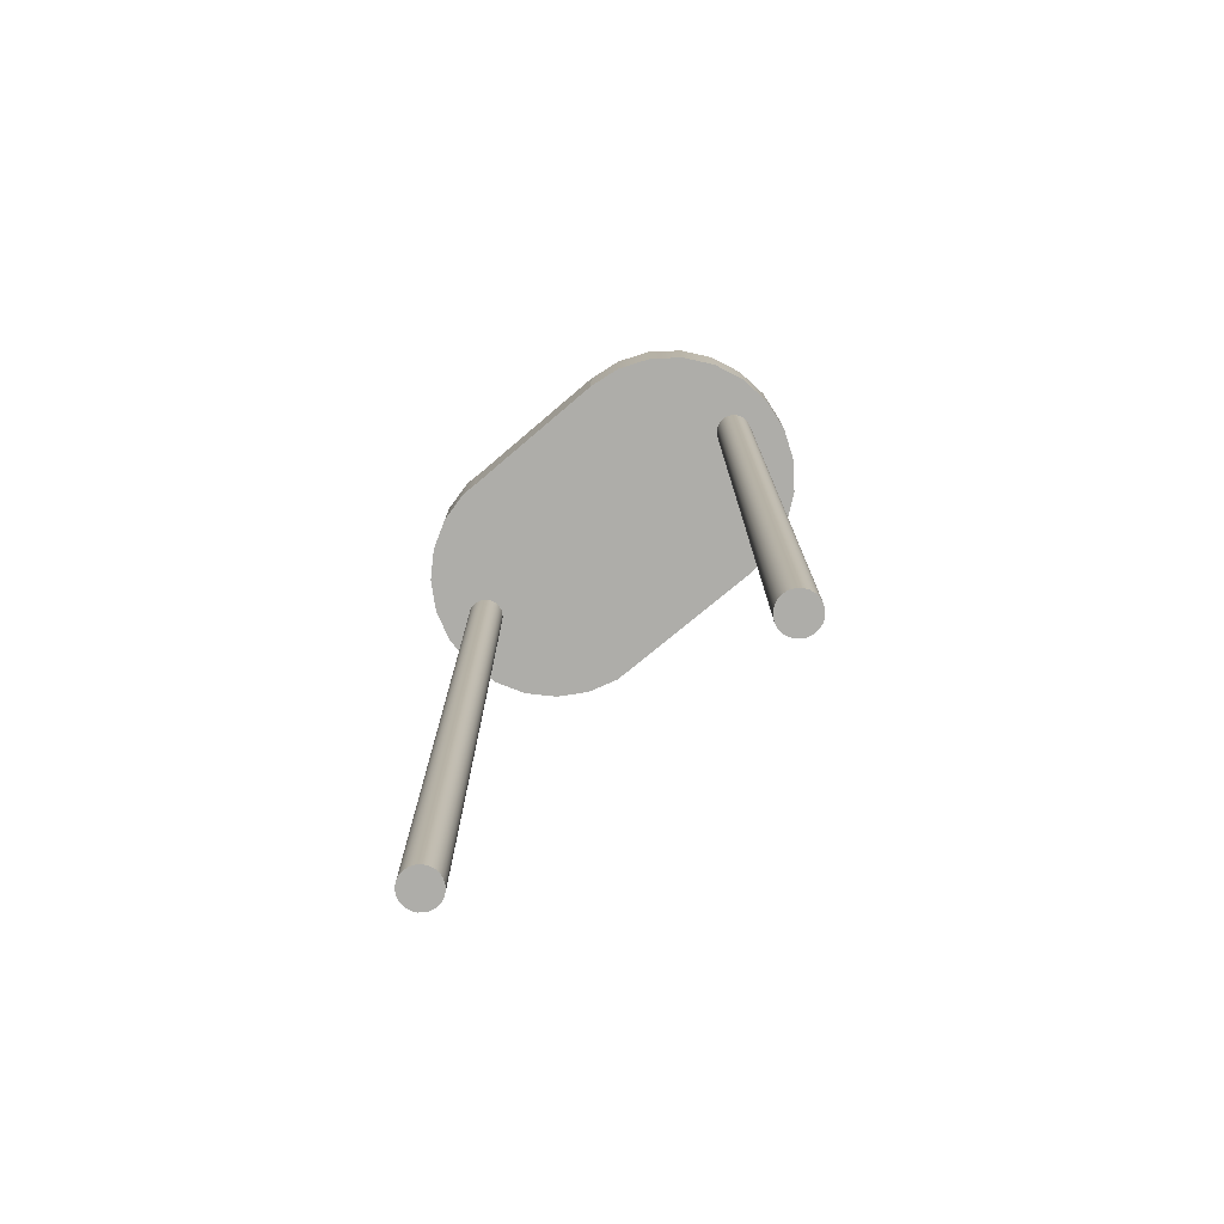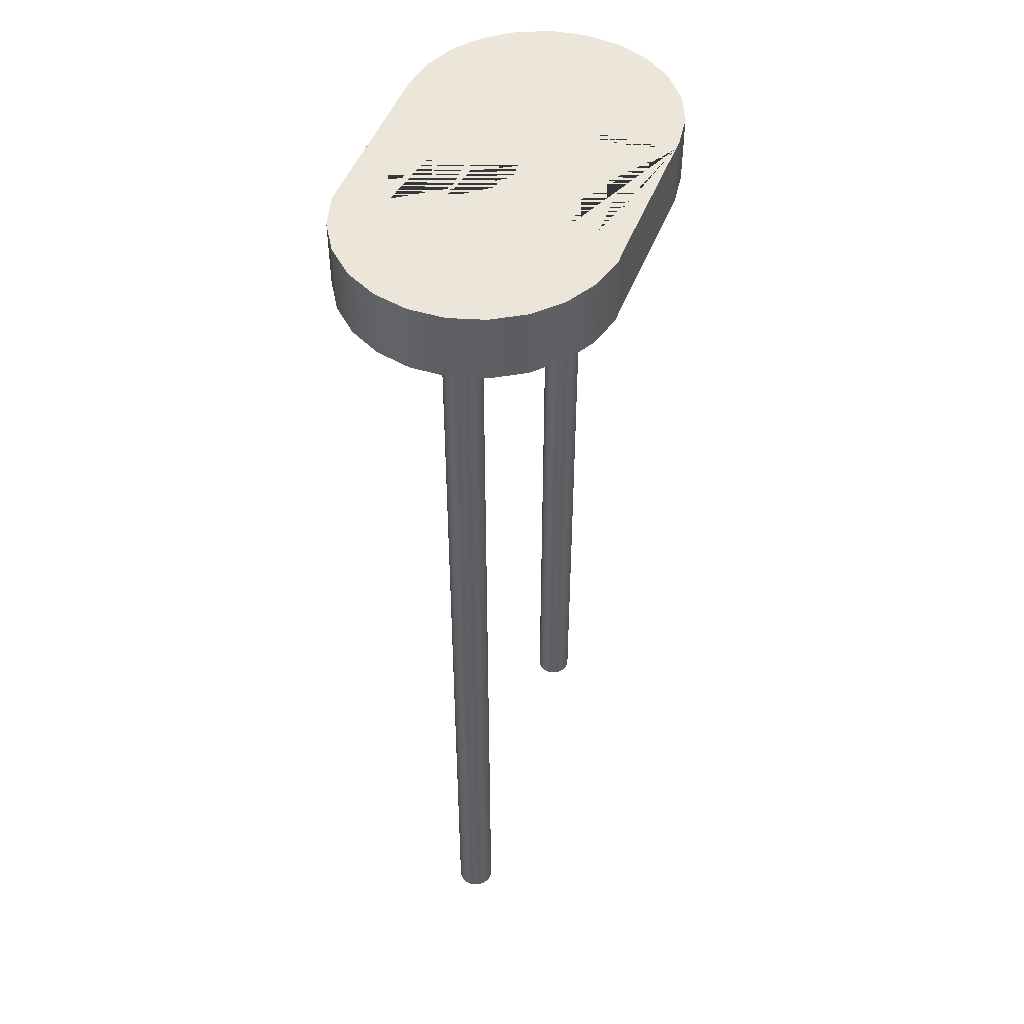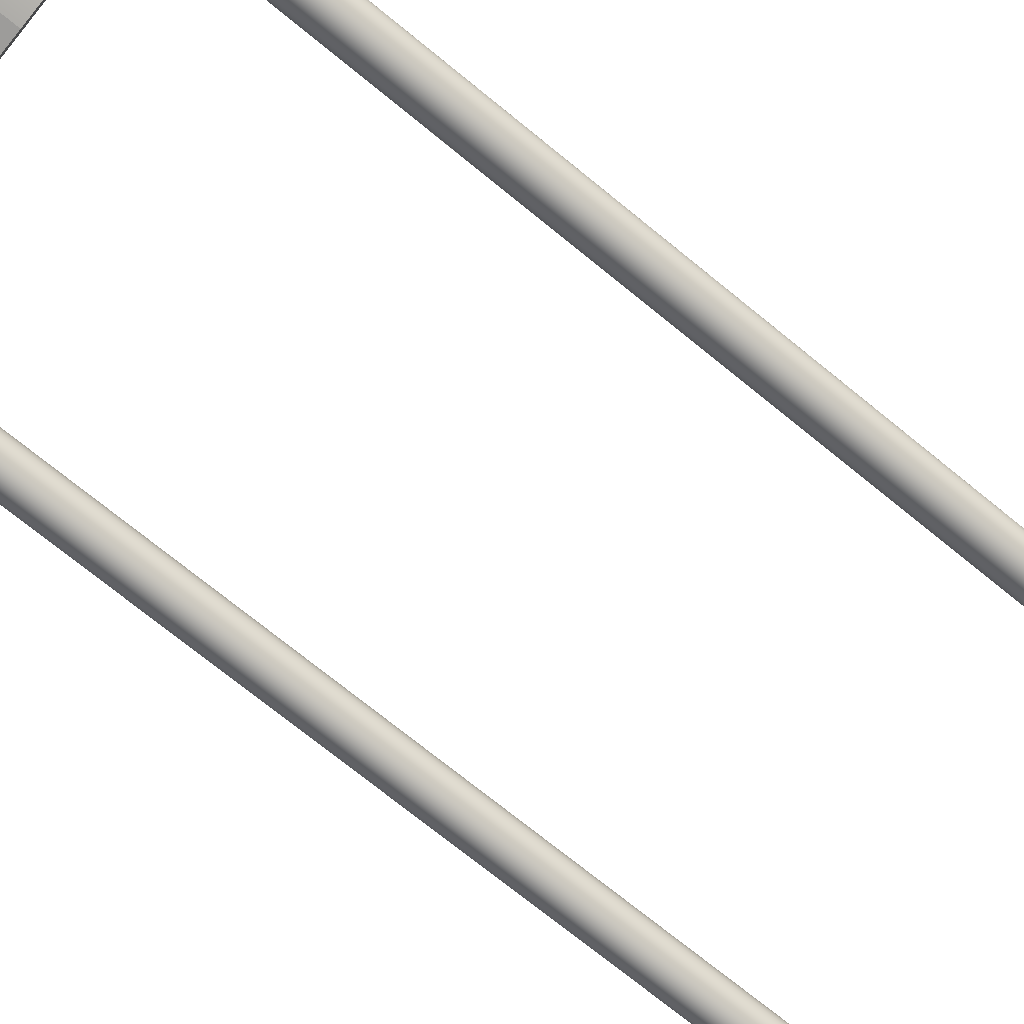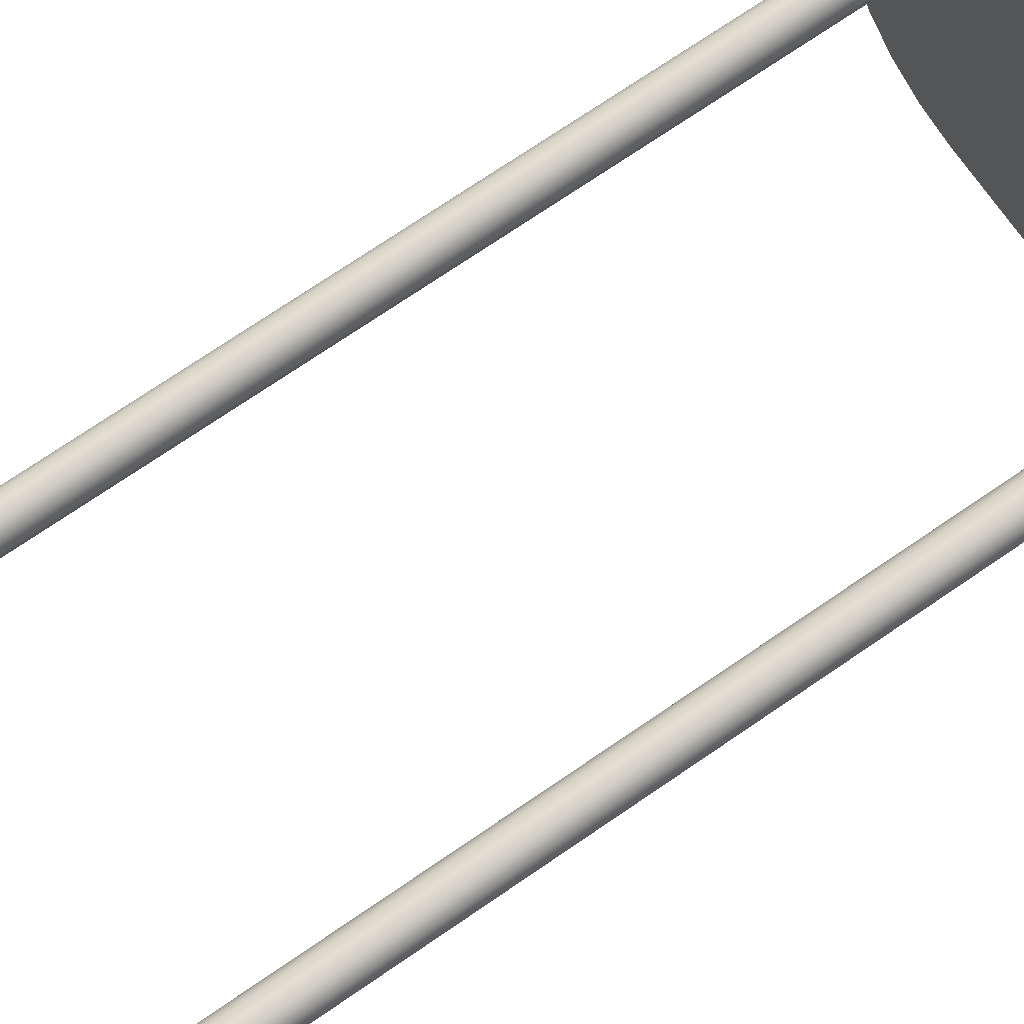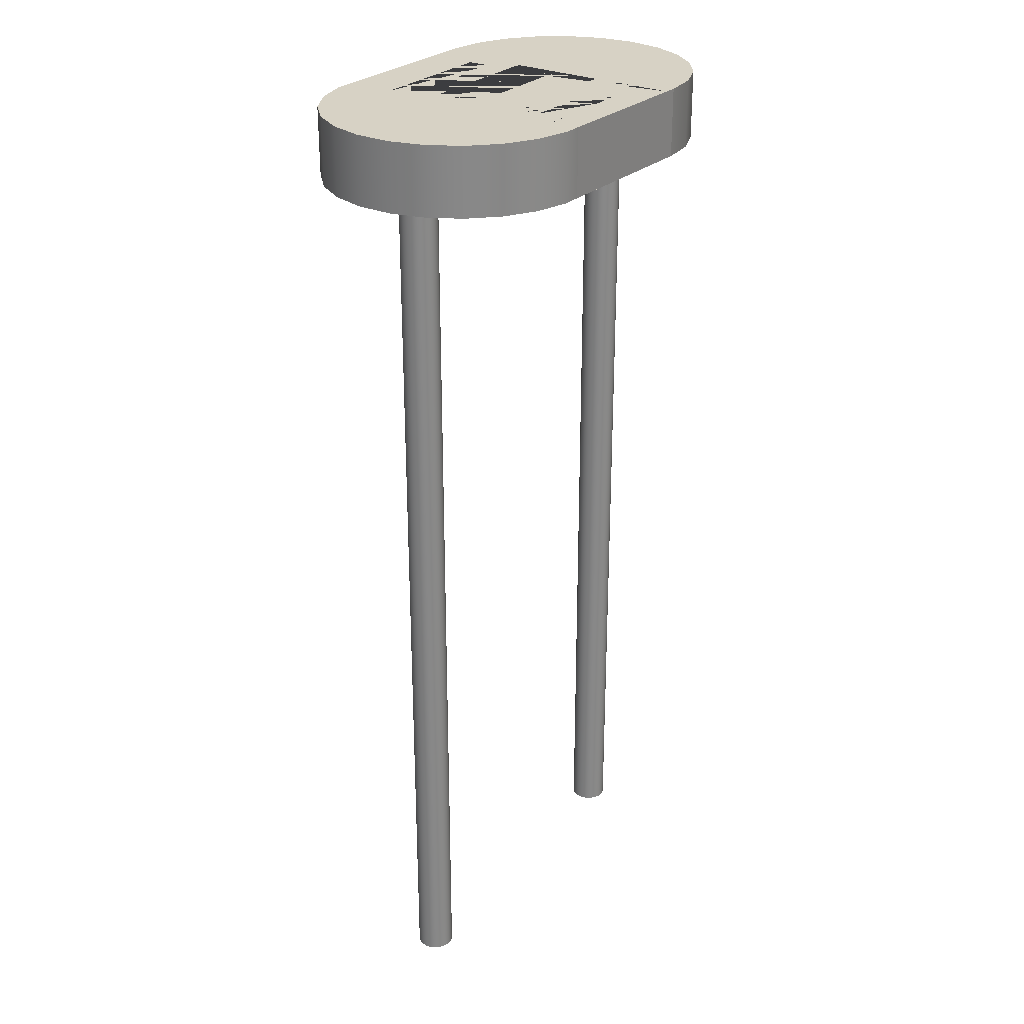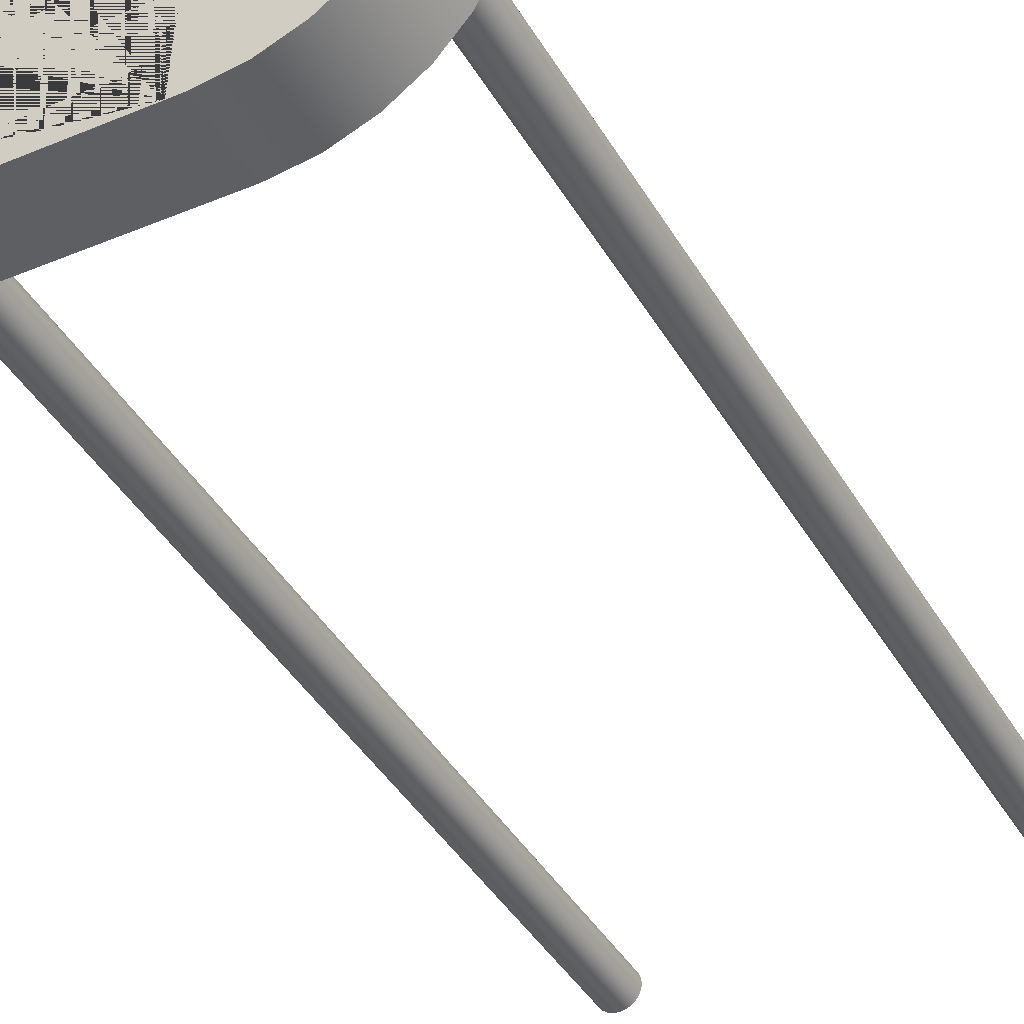
<metadata>
{"format":"obj","ext":"obj","renderer":"f3d","projection":"perspective","resolution":1024,"background":"white","views":[{"elev":-77.1,"azim":-142.2,"up":"+Y"},{"elev":47.6,"azim":107.8,"up":"+Y"},{"elev":-72.5,"azim":-129.2,"up":"+Z"},{"elev":74.4,"azim":55.8,"up":"+Z"},{"elev":27.6,"azim":123.7,"up":"+Y"},{"elev":-42.2,"azim":-151.6,"up":"+Z"}]}
</metadata>
<code>
g Mesh1 Model
v 1268 2258 -2673
v 1189 2258 -2666
v 1189 2411 -2666
v 1268 2411 -2673
f 1 2 3 4
v 1245 2258 -2062
f 5 2 1
v 1166 2258 -2075
f 6 2 5
v 1114 2258 -2638
f 6 7 2
v 1102 2258 -2370
f 6 8 7
v 1101 2258 -2359
f 6 9 8
v 1097 2258 -2349
f 6 10 9
v 1094 2258 -2109
f 11 10 6
v 1090 2258 -2340
f 11 12 10
v 1081 2258 -2334
f 11 13 12
v 1071 2258 -2330
f 11 14 13
v 1060 2258 -2328
f 11 15 14
v 1049 2258 -2330
f 11 16 15
v 1039 2258 -2334
f 11 17 16
v 1032 2258 -2160
f 18 17 11
v 1030 2258 -2340
f 18 19 17
v 1024 2258 -2349
f 18 20 19
v 1020 2258 -2359
f 18 21 20
v 1018 2258 -2370
f 18 22 21
v 997.7 2258 -2531
f 18 23 22
v 986 2258 -2225
f 24 23 18
v 964.4 2258 -2458
f 24 25 23
v 958.3 2258 -2300
f 26 25 24
v 950.9 2258 -2379
f 25 26 27
v 958.3 2411 -2300
v 952 2411 -2368
v 950.9 2411 -2379
f 27 26 28 29 30
v 986 2411 -2225
f 26 24 31 28
v 1032 2411 -2160
f 24 18 32 31
v 1094 2411 -2109
f 18 11 33 32
v 1166 2411 -2075
f 11 6 34 33
v 1245 2411 -2062
f 6 5 35 34
v 1630 2258 -2050
v 1630 2411 -2050
v 1589 2411 -2051
f 5 36 37 38 35
f 5 1 36
v 1640 2258 -2657
f 36 1 39
v 1297 2411 -2672
v 1332 2411 -2671
v 1640 2411 -2657
f 39 1 4 40 41 42
v 1296 2411 -2671
f 4 43 40
v 1293 2411 -2598
f 43 4 44
v 1290 2411 -2485
f 44 4 45
v 1283 2411 -2114
f 45 4 46
f 4 35 46
f 3 35 4
f 3 34 35
v 1146 2411 -2368
f 3 47 34
v 1145 2411 -2379
f 3 48 47
v 1141 2411 -2389
f 3 49 48
v 1134 2411 -2397
f 3 50 49
v 1125 2411 -2404
f 3 51 50
v 1115 2411 -2408
f 3 52 51
v 1114 2411 -2638
f 53 52 3
v 1104 2411 -2410
f 53 54 52
v 1093 2411 -2408
f 53 55 54
v 1083 2411 -2404
f 53 56 55
v 1075 2411 -2397
f 53 57 56
v 1068 2411 -2389
f 53 58 57
v 1064 2411 -2379
f 53 59 58
v 1049 2411 -2592
f 60 59 53
v 1062 2411 -2368
f 59 60 61
f 60 32 61
v 997.7 2411 -2531
f 62 32 60
f 62 31 32
v 964.4 2411 -2458
f 63 31 62
f 63 28 31
f 63 29 28
f 29 63 30
f 25 27 30 63
f 23 25 63 62
v 1049 2258 -2592
f 64 23 62 60
v 1020 2258 -2381
f 65 23 64
f 23 65 22
v 1020 270.3 -2381
v 1018 270.3 -2370
f 22 65 66 67
v 1024 2258 -2391
v 1024 270.3 -2391
f 65 68 69 66
f 65 64 68
v 1030 2258 -2400
f 68 64 70
v 1039 2258 -2407
f 70 64 71
v 1049 2258 -2411
f 71 64 72
f 72 64 7
f 7 64 60 53
f 2 7 53 3
v 1060 2258 -2412
f 72 7 73
v 1071 2258 -2411
f 73 7 74
v 1081 2258 -2407
f 74 7 75
v 1090 2258 -2400
f 75 7 76
v 1097 2258 -2391
f 76 7 77
v 1101 2258 -2381
f 77 7 78
f 78 7 8
v 1102 270.3 -2370
v 1101 270.3 -2381
f 78 8 79 80
v 1101 270.3 -2359
f 8 9 81 79
v 1097 270.3 -2349
f 9 10 82 81
v 1090 270.3 -2340
f 10 12 83 82
v 1081 270.3 -2334
f 12 13 84 83
v 1071 270.3 -2330
f 13 14 85 84
v 1060 270.3 -2328
f 14 15 86 85
v 1049 270.3 -2330
f 15 16 87 86
v 1039 270.3 -2334
f 16 17 88 87
v 1030 270.3 -2340
f 17 19 89 88
v 1024 270.3 -2349
f 19 20 90 89
v 1020 270.3 -2359
f 20 21 91 90
f 21 22 67 91
v 1030 270.3 -2400
v 1039 270.3 -2407
v 1049 270.3 -2411
v 1060 270.3 -2412
v 1071 270.3 -2411
v 1081 270.3 -2407
v 1090 270.3 -2400
v 1097 270.3 -2391
f 79 81 82 83 84 85 86 87 88 89 90 91 67 66 69 92 93 94 95 96 97 98 99 80
f 68 70 92 69
f 70 71 93 92
f 71 72 94 93
f 72 73 95 94
f 73 74 96 95
f 74 75 97 96
f 75 76 98 97
f 76 77 99 98
f 77 78 80 99
f 61 32 33
v 1064 2411 -2357
f 61 33 100
v 1068 2411 -2347
f 100 33 101
v 1075 2411 -2338
f 101 33 102
v 1083 2411 -2331
f 102 33 103
v 1093 2411 -2327
f 103 33 104
v 1104 2411 -2326
f 104 33 105
f 105 33 34
v 1115 2411 -2327
f 105 34 106
v 1125 2411 -2331
f 106 34 107
v 1134 2411 -2338
f 107 34 108
v 1141 2411 -2347
f 108 34 109
v 1145 2411 -2357
f 109 34 110
f 110 34 47
f 110 47 48 49 50 51 52 54 55 56 57 58 59 61 100 101 102 103 104 105 106 107 108 109
f 46 35 38
v 1591 2411 -2104
f 46 38 111
v 1292 2411 -2545
v 1600 2411 -2533
v 1598 2411 -2480
v 1287 2411 -2326
v 1595 2411 -2321
v 1594 2411 -2268
v 1286 2411 -2273
v 1284 2411 -2167
v 1632 2411 -2161
v 1327 2411 -2166
v 1328 2411 -2219
v 1633 2411 -2214
v 1635 2411 -2373
v 1330 2411 -2378
v 1331 2411 -2431
v 1636 2411 -2426
v 1639 2411 -2593
v 1601 2411 -2593
v 1332 2411 -2597
f 43 44 112 113 114 45 115 116 117 118 119 46 111 38 37 120 121 122 123 124 125 126 127 128 129 130 41 40
f 44 45 112
f 114 112 45
f 112 114 113
f 45 118 115
f 45 46 118
f 118 46 119
f 117 115 118
f 115 117 116
v 1670 2411 -2049
f 131 120 37
f 120 131 123
f 123 131 124
f 124 131 127
f 127 131 128
f 128 131 42
v 1680 2411 -2656
f 42 131 132
v 1747 2411 -2069
f 132 131 133
v 1670 2258 -2049
v 1747 2258 -2069
f 134 135 133 131
v 1680 2258 -2656
f 134 136 135
f 134 39 136
f 36 39 134
f 36 134 131 37
f 136 39 42 132
v 1757 2258 -2634
v 1757 2411 -2634
f 137 136 132 138
f 135 136 137
v 1817 2258 -2107
f 135 137 139
v 1787 2258 -2380
f 139 137 140
v 1788 2258 -2391
f 137 141 140
v 1825 2258 -2593
f 141 137 142
v 1825 2411 -2593
f 142 137 138 143
v 1766 2411 -2361
f 138 144 143
v 1764 2411 -2350
f 144 138 145
f 138 133 145
f 132 133 138
v 1766 2411 -2339
f 145 133 146
v 1817 2411 -2107
f 146 133 147
f 135 139 147 133
v 1875 2258 -2163
v 1875 2411 -2163
f 139 148 149 147
v 1818 2258 -2339
f 139 150 148
v 1808 2258 -2343
f 139 151 150
v 1799 2258 -2350
f 139 152 151
v 1792 2258 -2359
f 139 153 152
v 1788 2258 -2369
f 139 154 153
f 139 140 154
v 1787 270.3 -2380
v 1788 270.3 -2369
f 154 140 155 156
v 1788 270.3 -2391
f 140 141 157 155
v 1792 2258 -2401
v 1792 270.3 -2401
f 141 158 159 157
f 141 142 158
v 1799 2258 -2410
f 158 142 160
v 1808 2258 -2416
f 160 142 161
v 1818 2258 -2420
f 161 142 162
v 1829 2258 -2422
f 162 142 163
v 1881 2258 -2535
f 163 142 164
v 1881 2411 -2535
f 164 142 143 165
v 1827 2411 -2387
f 143 166 165
v 1817 2411 -2391
f 143 167 166
v 1806 2411 -2392
f 143 168 167
v 1796 2411 -2391
f 143 169 168
v 1785 2411 -2387
f 143 170 169
v 1777 2411 -2380
f 143 171 170
v 1770 2411 -2371
f 143 172 171
f 143 144 172
v 1847 2411 -2339
v 1848 2411 -2350
v 1848 2411 -2350
v 1847 2411 -2361
v 1843 2411 -2371
v 1836 2411 -2380
v 1765 2411 -2351
v 1770 2411 -2329
v 1777 2411 -2321
v 1785 2411 -2314
v 1796 2411 -2310
v 1806 2411 -2308
v 1817 2411 -2310
v 1827 2411 -2314
v 1836 2411 -2321
v 1843 2411 -2329
f 173 174 175 176 177 178 166 167 168 169 170 171 172 144 179 145 146 180 181 182 183 184 185 186 187 188
f 173 149 174
f 188 149 173
f 187 149 188
f 186 149 187
f 185 149 186
f 185 147 149
f 184 147 185
f 183 147 184
f 182 147 183
f 181 147 182
f 180 147 181
f 146 147 180
f 174 149 175
f 165 175 149
f 165 176 175
f 165 177 176
f 165 178 177
f 165 166 178
v 1916 2411 -2231
f 165 149 189
v 1916 2258 -2231
f 148 190 189 149
f 148 164 190
v 1871 2258 -2380
f 191 164 148
v 1869 2258 -2391
f 192 164 191
v 1865 2258 -2401
f 193 164 192
v 1858 2258 -2410
f 194 164 193
v 1850 2258 -2416
f 195 164 194
v 1840 2258 -2420
f 196 164 195
f 163 164 196
v 1840 270.3 -2420
v 1829 270.3 -2422
f 163 196 197 198
v 1850 270.3 -2416
f 196 195 199 197
v 1858 270.3 -2410
f 195 194 200 199
v 1865 270.3 -2401
f 194 193 201 200
v 1869 270.3 -2391
f 193 192 202 201
v 1871 270.3 -2380
f 192 191 203 202
v 1869 2258 -2369
v 1869 270.3 -2369
f 191 204 205 203
f 148 204 191
v 1865 2258 -2359
f 148 206 204
v 1858 2258 -2350
f 148 207 206
v 1850 2258 -2343
f 148 208 207
v 1840 2258 -2339
f 148 209 208
v 1829 2258 -2338
f 148 210 209
f 148 150 210
v 1818 270.3 -2339
v 1829 270.3 -2338
f 210 150 211 212
v 1808 270.3 -2343
f 150 151 213 211
v 1799 270.3 -2350
f 151 152 214 213
v 1792 270.3 -2359
f 152 153 215 214
f 153 154 156 215
v 1799 270.3 -2410
v 1808 270.3 -2416
v 1818 270.3 -2420
v 1865 270.3 -2359
v 1858 270.3 -2350
v 1850 270.3 -2343
v 1840 270.3 -2339
f 159 216 217 218 198 197 199 200 201 202 203 205 219 220 221 222 212 211 213 214 215 156 155 157
f 158 160 216 159
f 160 161 217 216
f 161 162 218 217
f 162 163 198 218
f 204 206 219 205
f 206 207 220 219
f 207 208 221 220
f 208 209 222 221
f 209 210 212 222
v 1919 2258 -2466
f 190 164 223
v 1919 2411 -2466
f 223 164 165 224
f 165 189 224
v 1938 2411 -2308
f 224 189 225
v 1938 2258 -2308
f 190 226 225 189
f 190 223 226
v 1939 2258 -2388
f 226 223 227
v 1939 2411 -2388
f 227 223 224 228
f 224 225 228
v 1938 2411 -2348
f 228 225 229
f 226 227 228 229 225
f 144 145 179
f 42 129 128
f 41 129 42
f 129 41 130
f 126 124 127
f 124 126 125
f 122 120 123
f 120 122 121

</code>
